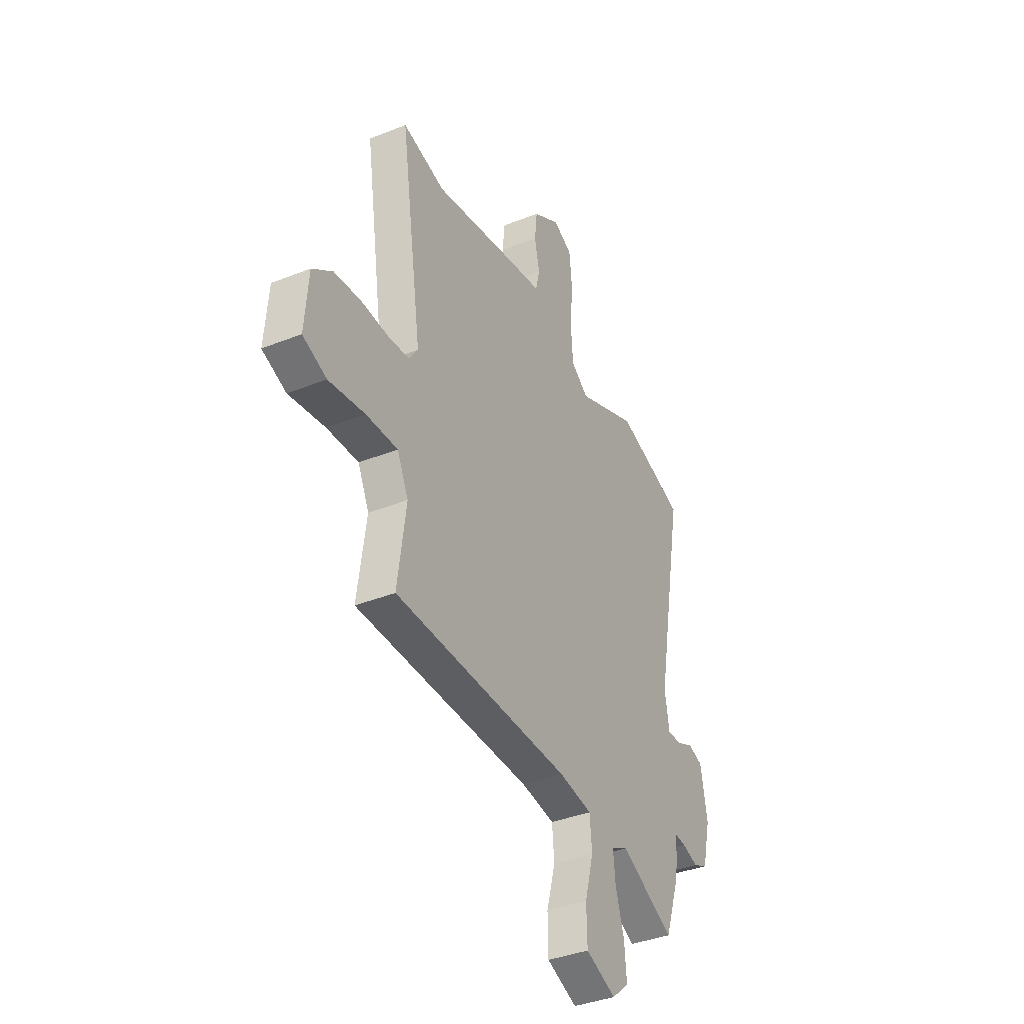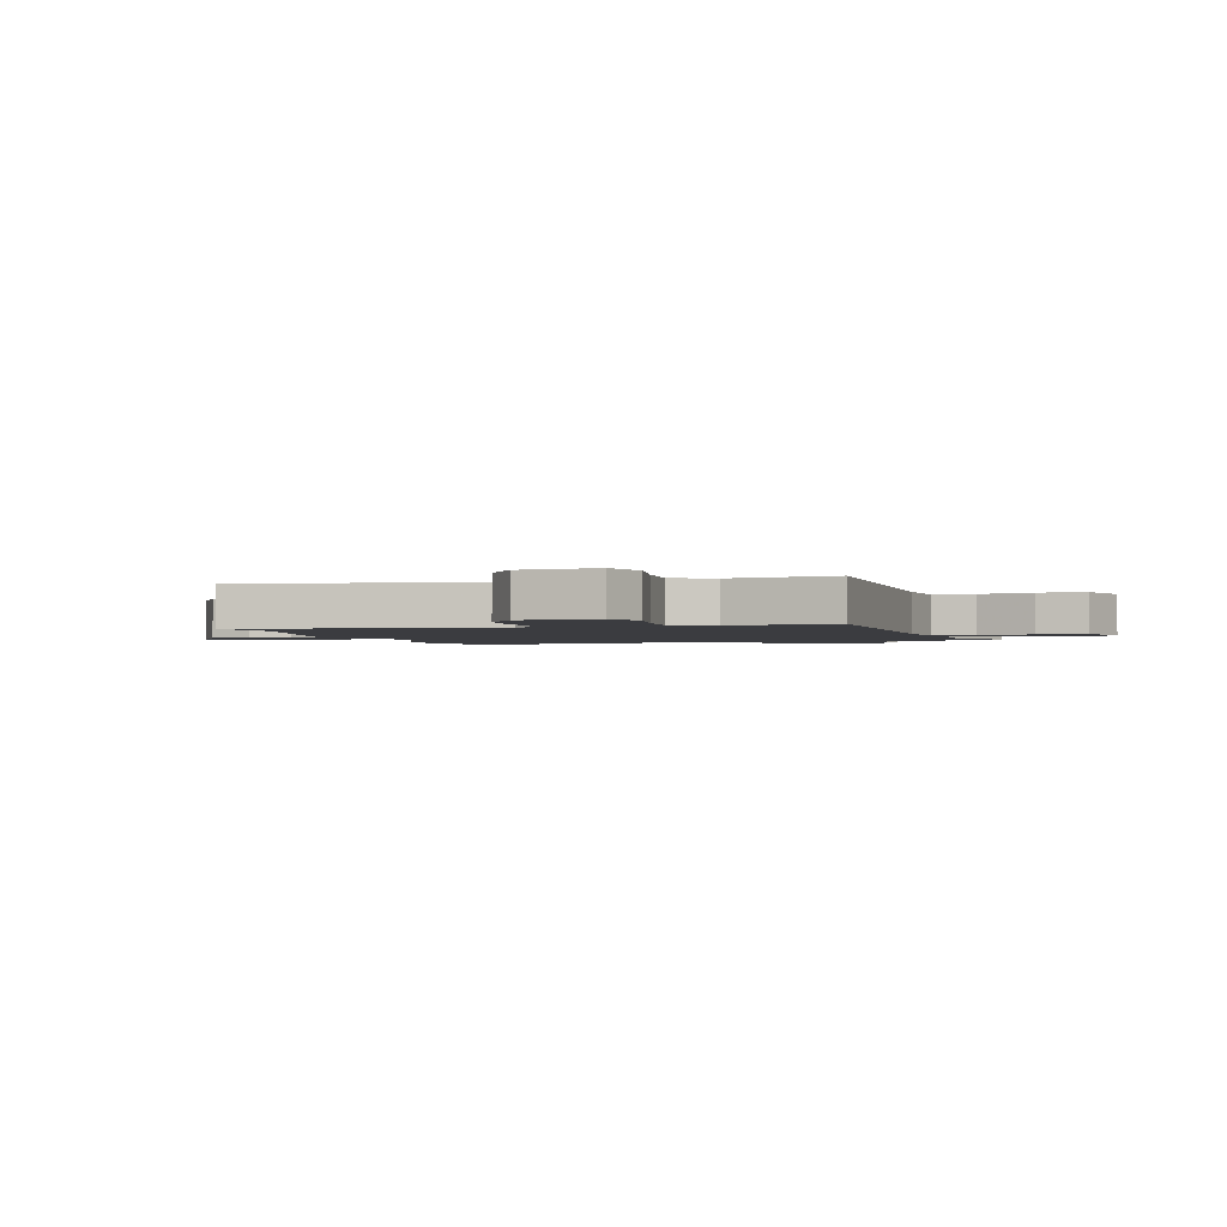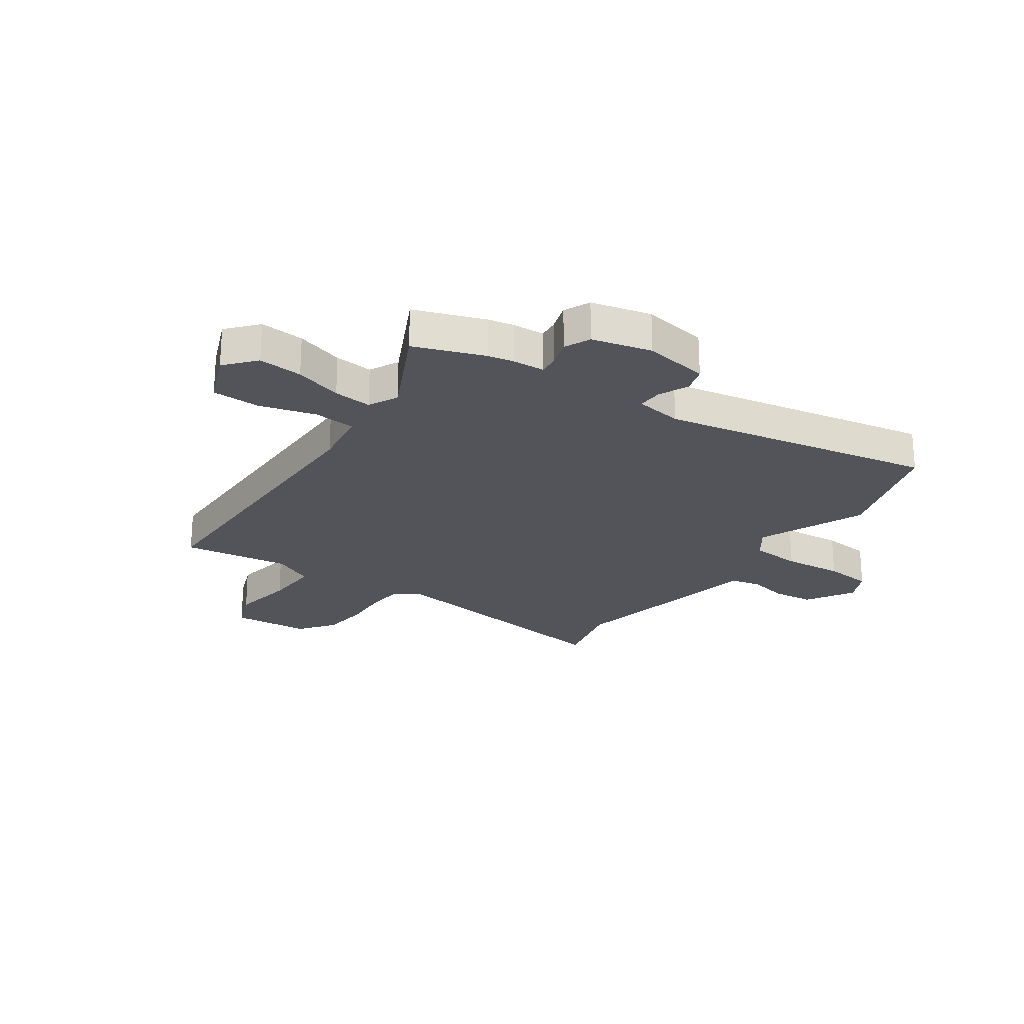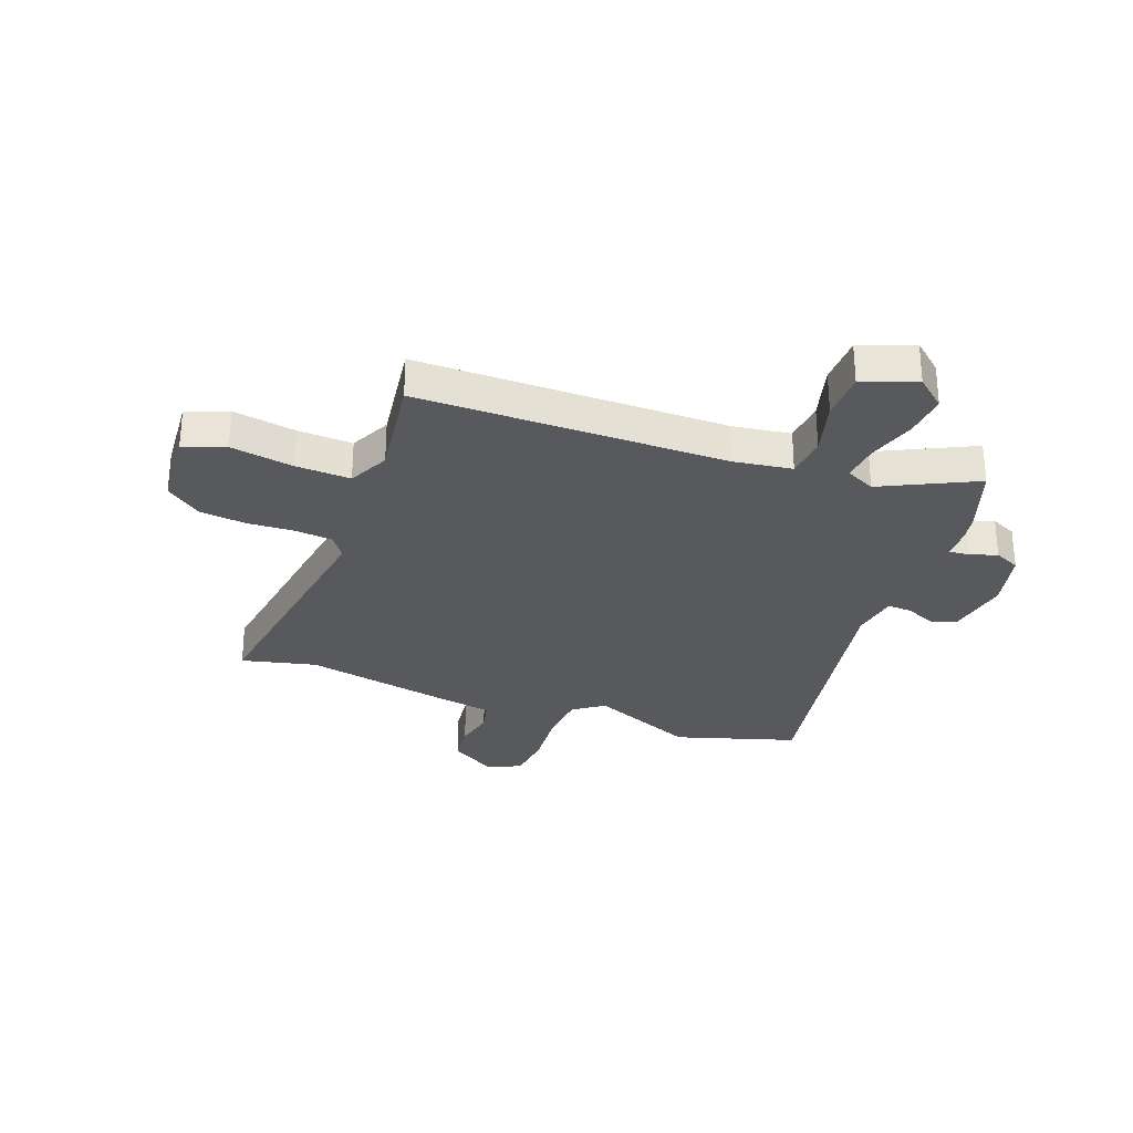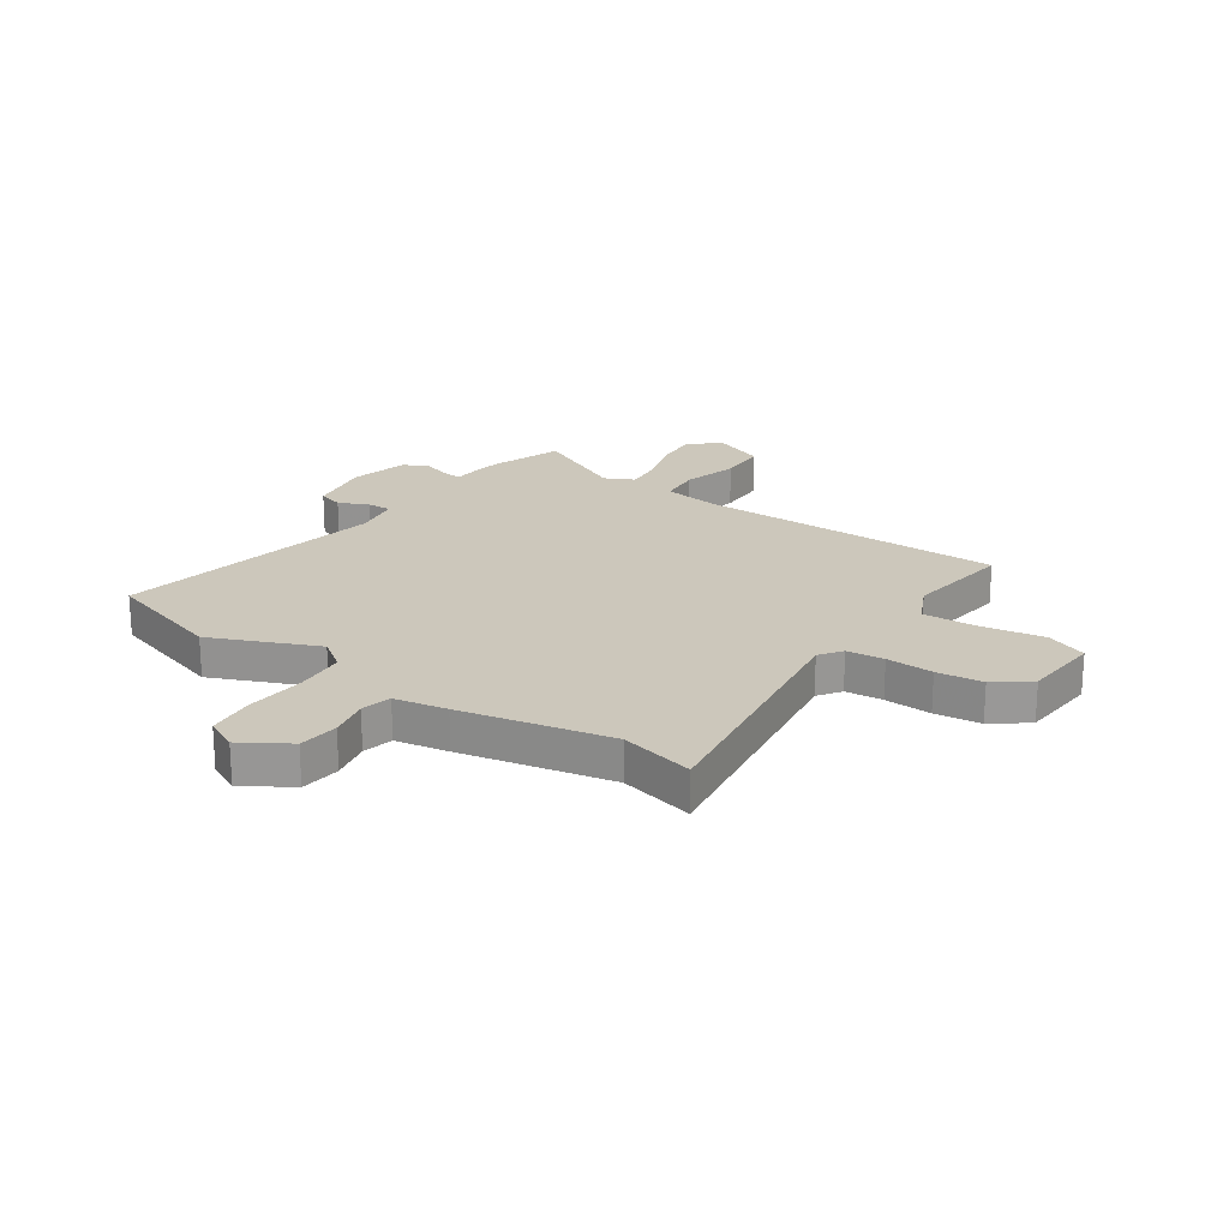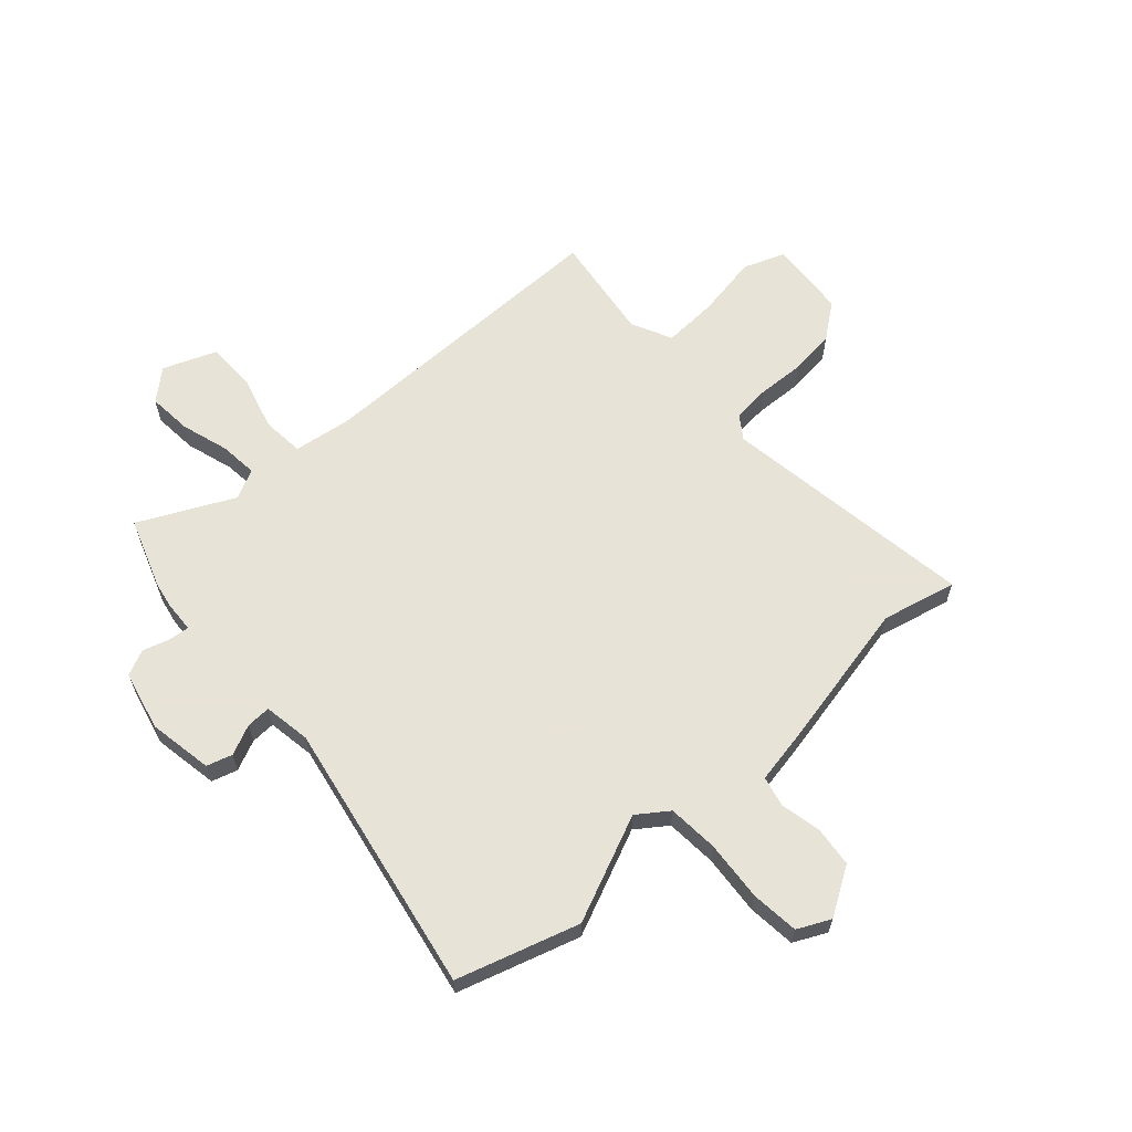
<metadata>
{"format":"obj","ext":"obj","renderer":"f3d","projection":"perspective","resolution":1024,"background":"white","views":[{"elev":-38.3,"azim":116.8,"up":"+Z"},{"elev":-2.0,"azim":106.3,"up":"+Y"},{"elev":-23.7,"azim":-124.4,"up":"+Y"},{"elev":-29.4,"azim":159.7,"up":"+Y"},{"elev":21.6,"azim":34.6,"up":"+Y"},{"elev":62.6,"azim":-41.9,"up":"+Y"}]}
</metadata>
<code>
v -0.602 0.07 0.469
v -0.379 0.07 0.537
v -0.184 0.07 0.452
v -0.128 0.07 0.492
v -0.121 0.07 0.585
v -0.13 0.07 0.695
v -0.121 0.07 0.783
v -0.061 0.07 0.812
v 0.026 0.07 0.758
v 0.034 0.07 0.684
v 0.018 0.07 0.61
v 0.031 0.07 0.554
v 0.128 0.07 0.536
v 0.405 0.07 0.478
v 0.542 0.07 0.51
v 0.473 0.07 0.042
v 0.502 0.07 0
v 0.571 0.07 -0.007
v 0.658 0.07 -0.003
v 0.743 0.07 -0.013
v 0.807 0.07 -0.062
v 0.818 0.07 -0.205
v 0.742 0.07 -0.234
v 0.627 0.07 -0.214
v 0.526 0.07 -0.209
v 0.49 0.07 -0.284
v 0.517 0.07 -0.48
v -0.049 0.07 -0.479
v -0.156 0.07 -0.494
v -0.163 0.07 -0.571
v -0.135 0.07 -0.673
v -0.137 0.07 -0.762
v -0.234 0.07 -0.8
v -0.289 0.07 -0.752
v -0.282 0.07 -0.671
v -0.255 0.07 -0.584
v -0.248 0.07 -0.514
v -0.302 0.07 -0.487
v -0.475 0.07 -0.571
v -0.52 0.07 -0.443
v -0.529 0.07 -0.396
v -0.532 0.07 -0.337
v -0.568 0.07 -0.34
v -0.619 0.07 -0.356
v -0.666 0.07 -0.334
v -0.692 0.07 -0.225
v -0.671 0.07 -0.106
v -0.624 0.07 -0.092
v -0.569 0.07 -0.117
v -0.524 0.07 -0.119
v -0.51 0.07 -0.032
v -0.602 0 0.469
v -0.379 0 0.537
v -0.184 0 0.452
v -0.128 0 0.492
v -0.121 0 0.585
v -0.13 0 0.695
v -0.121 0 0.783
v -0.061 0 0.812
v 0.026 0 0.758
v 0.034 0 0.684
v 0.018 0 0.61
v 0.031 0 0.554
v 0.128 0 0.536
v 0.405 0 0.478
v 0.542 0 0.51
v 0.473 0 0.042
v 0.502 0 0
v 0.571 0 -0.007
v 0.658 0 -0.003
v 0.743 0 -0.013
v 0.807 0 -0.062
v 0.818 0 -0.205
v 0.742 0 -0.234
v 0.627 0 -0.214
v 0.526 0 -0.209
v 0.49 0 -0.284
v 0.517 0 -0.48
v -0.049 0 -0.479
v -0.156 0 -0.494
v -0.163 0 -0.571
v -0.135 0 -0.673
v -0.137 0 -0.762
v -0.234 0 -0.8
v -0.289 0 -0.752
v -0.282 0 -0.671
v -0.255 0 -0.584
v -0.248 0 -0.514
v -0.302 0 -0.487
v -0.475 0 -0.571
v -0.52 0 -0.443
v -0.529 0 -0.396
v -0.532 0 -0.337
v -0.568 0 -0.34
v -0.619 0 -0.356
v -0.666 0 -0.334
v -0.692 0 -0.225
v -0.671 0 -0.106
v -0.624 0 -0.092
v -0.569 0 -0.117
v -0.524 0 -0.119
v -0.51 0 -0.032
f 46 47 48 49
f 46 49 50
f 43 44 45 46
f 42 43 46 50
f 41 42 50 51
f 38 39 40 41
f 33 34 35 36
f 33 36 37
f 30 31 32 33
f 29 30 33 37
f 26 27 28
f 25 26 28 29
f 21 22 23 24
f 21 24 25
f 18 19 20 21
f 17 18 21 25
f 16 17 25 29
f 14 15 16 29
f 12 13 14 29
f 8 9 10 11
f 5 6 7 8
f 4 5 8 11
f 51 1 2 3
f 38 41 51 3
f 4 11 12 29
f 29 37 38
f 3 4 29 38
f 100 99 98 97
f 101 100 97
f 97 96 95 94
f 101 97 94 93
f 102 101 93 92
f 92 91 90 89
f 87 86 85 84
f 88 87 84
f 84 83 82 81
f 88 84 81 80
f 79 78 77
f 80 79 77 76
f 75 74 73 72
f 76 75 72
f 72 71 70 69
f 76 72 69 68
f 80 76 68 67
f 80 67 66 65
f 80 65 64 63
f 62 61 60 59
f 59 58 57 56
f 62 59 56 55
f 54 53 52 102
f 54 102 92 89
f 80 63 62 55
f 89 88 80
f 89 80 55 54
f 1 52 53 2
f 2 53 54 3
f 3 54 55 4
f 4 55 56 5
f 5 56 57 6
f 6 57 58 7
f 7 58 59 8
f 8 59 60 9
f 9 60 61 10
f 10 61 62 11
f 11 62 63 12
f 12 63 64 13
f 13 64 65 14
f 14 65 66 15
f 15 66 67 16
f 16 67 68 17
f 17 68 69 18
f 18 69 70 19
f 19 70 71 20
f 20 71 72 21
f 21 72 73 22
f 22 73 74 23
f 23 74 75 24
f 24 75 76 25
f 25 76 77 26
f 26 77 78 27
f 27 78 79 28
f 28 79 80 29
f 29 80 81 30
f 30 81 82 31
f 31 82 83 32
f 32 83 84 33
f 33 84 85 34
f 34 85 86 35
f 35 86 87 36
f 36 87 88 37
f 37 88 89 38
f 38 89 90 39
f 39 90 91 40
f 40 91 92 41
f 41 92 93 42
f 42 93 94 43
f 43 94 95 44
f 44 95 96 45
f 45 96 97 46
f 46 97 98 47
f 47 98 99 48
f 48 99 100 49
f 49 100 101 50
f 50 101 102 51
f 51 102 52 1

</code>
